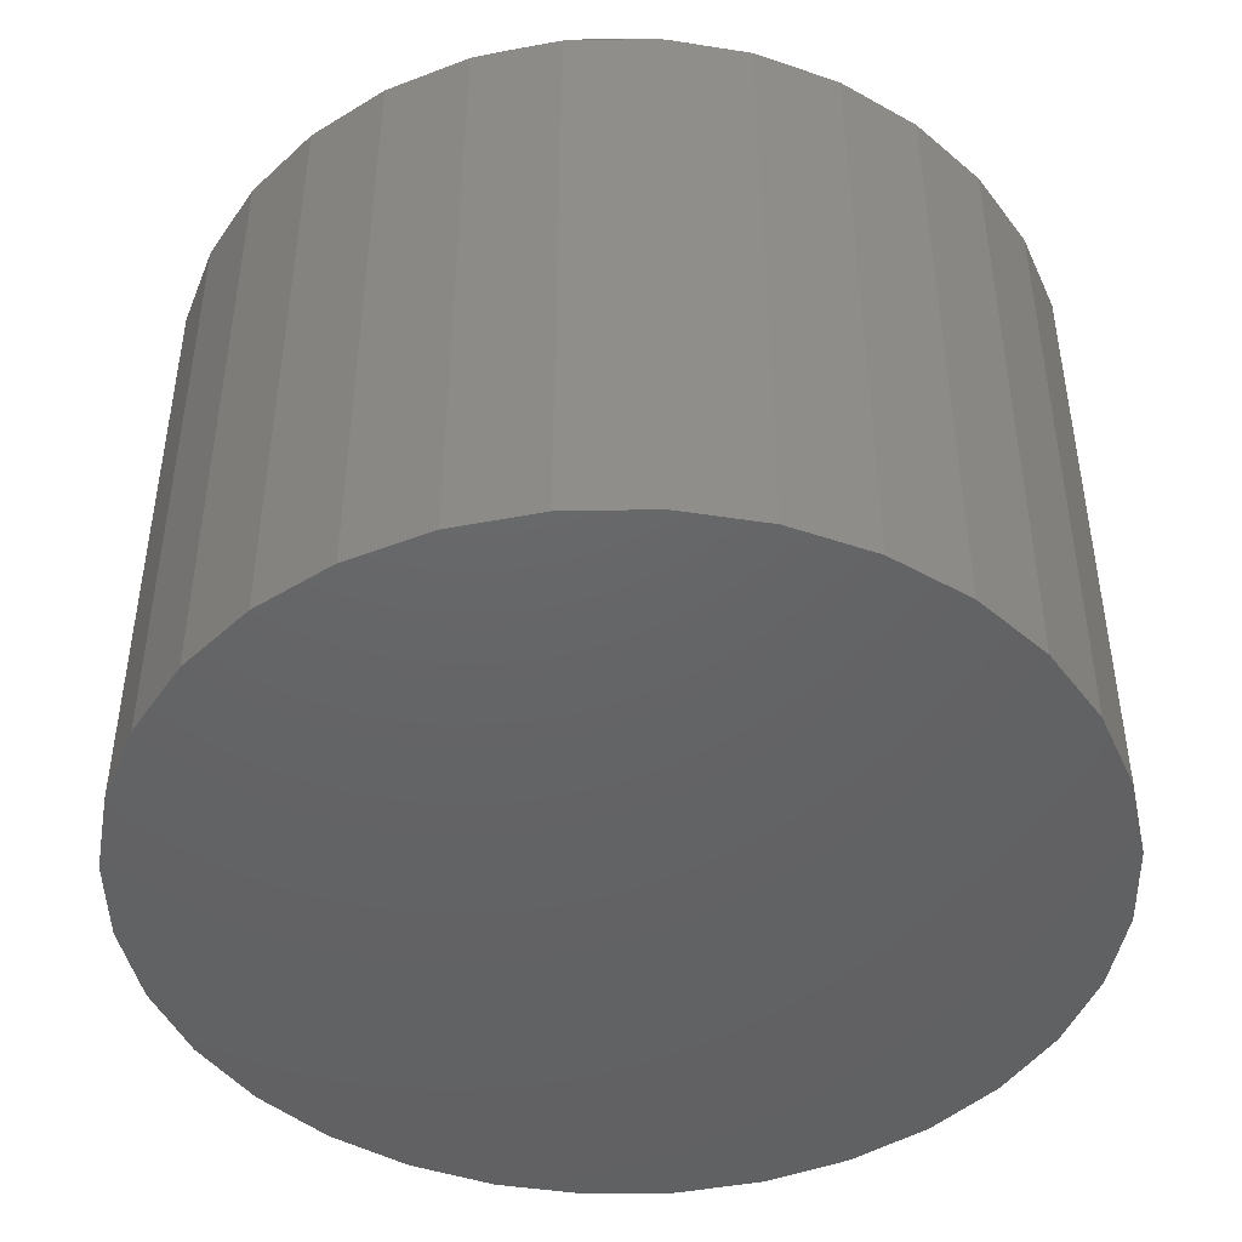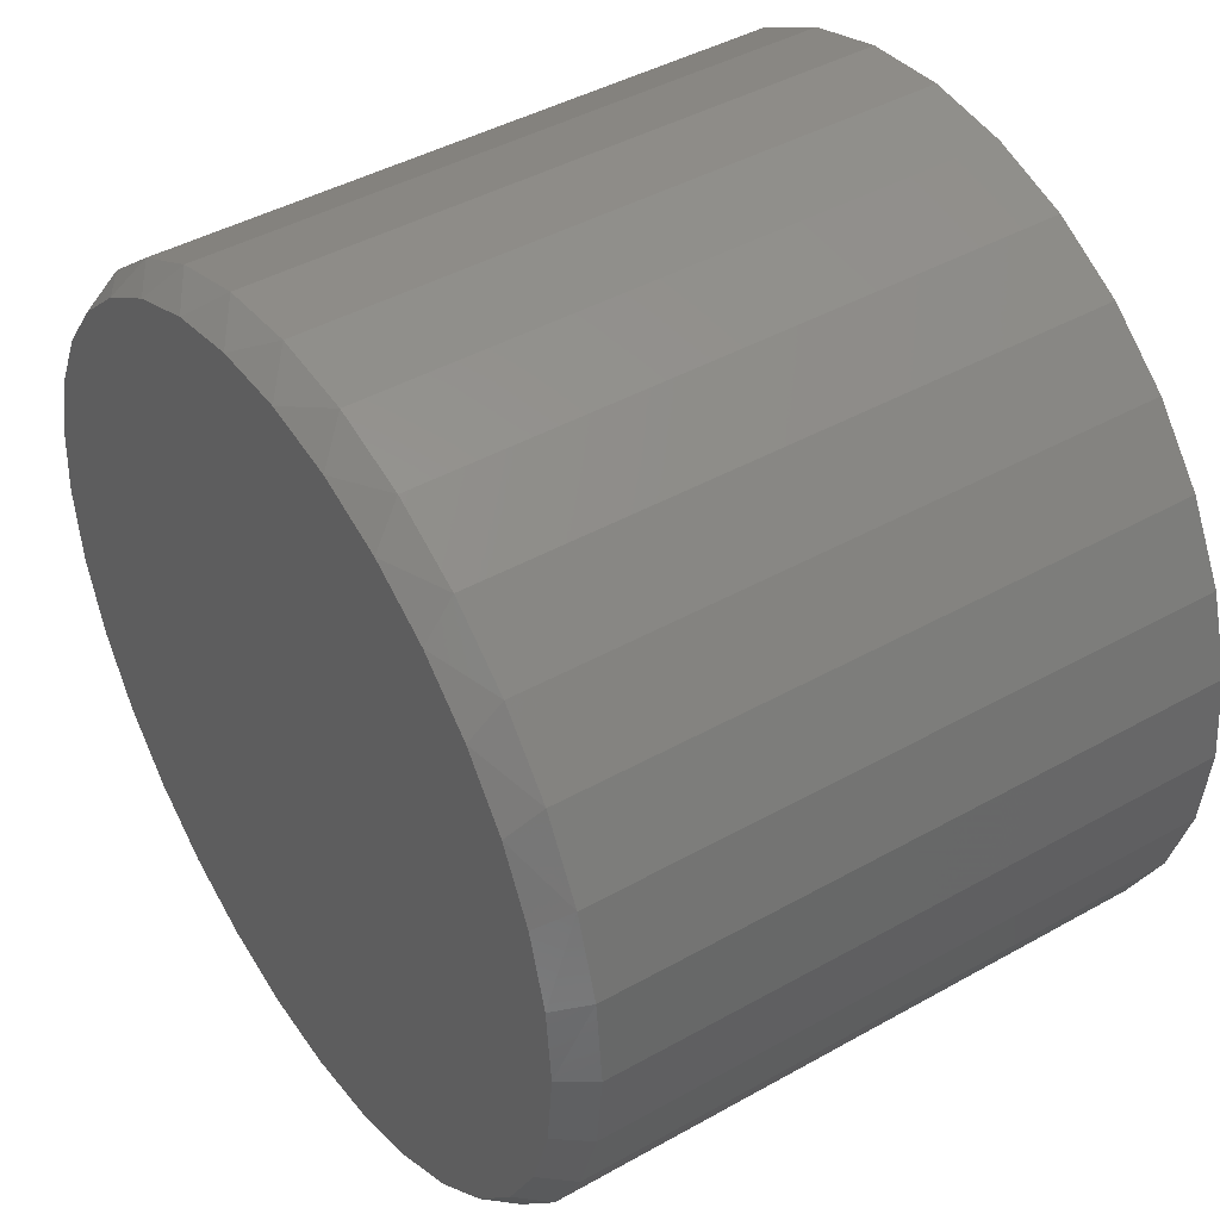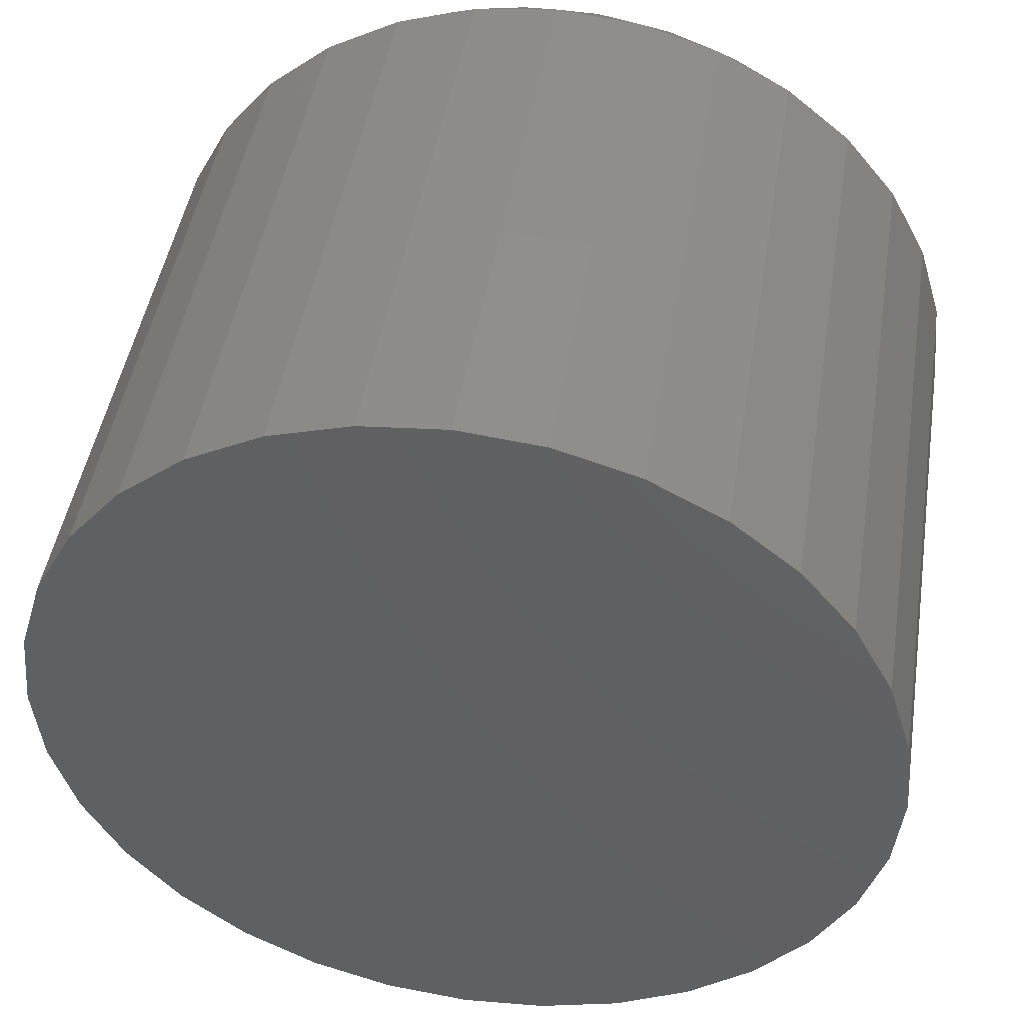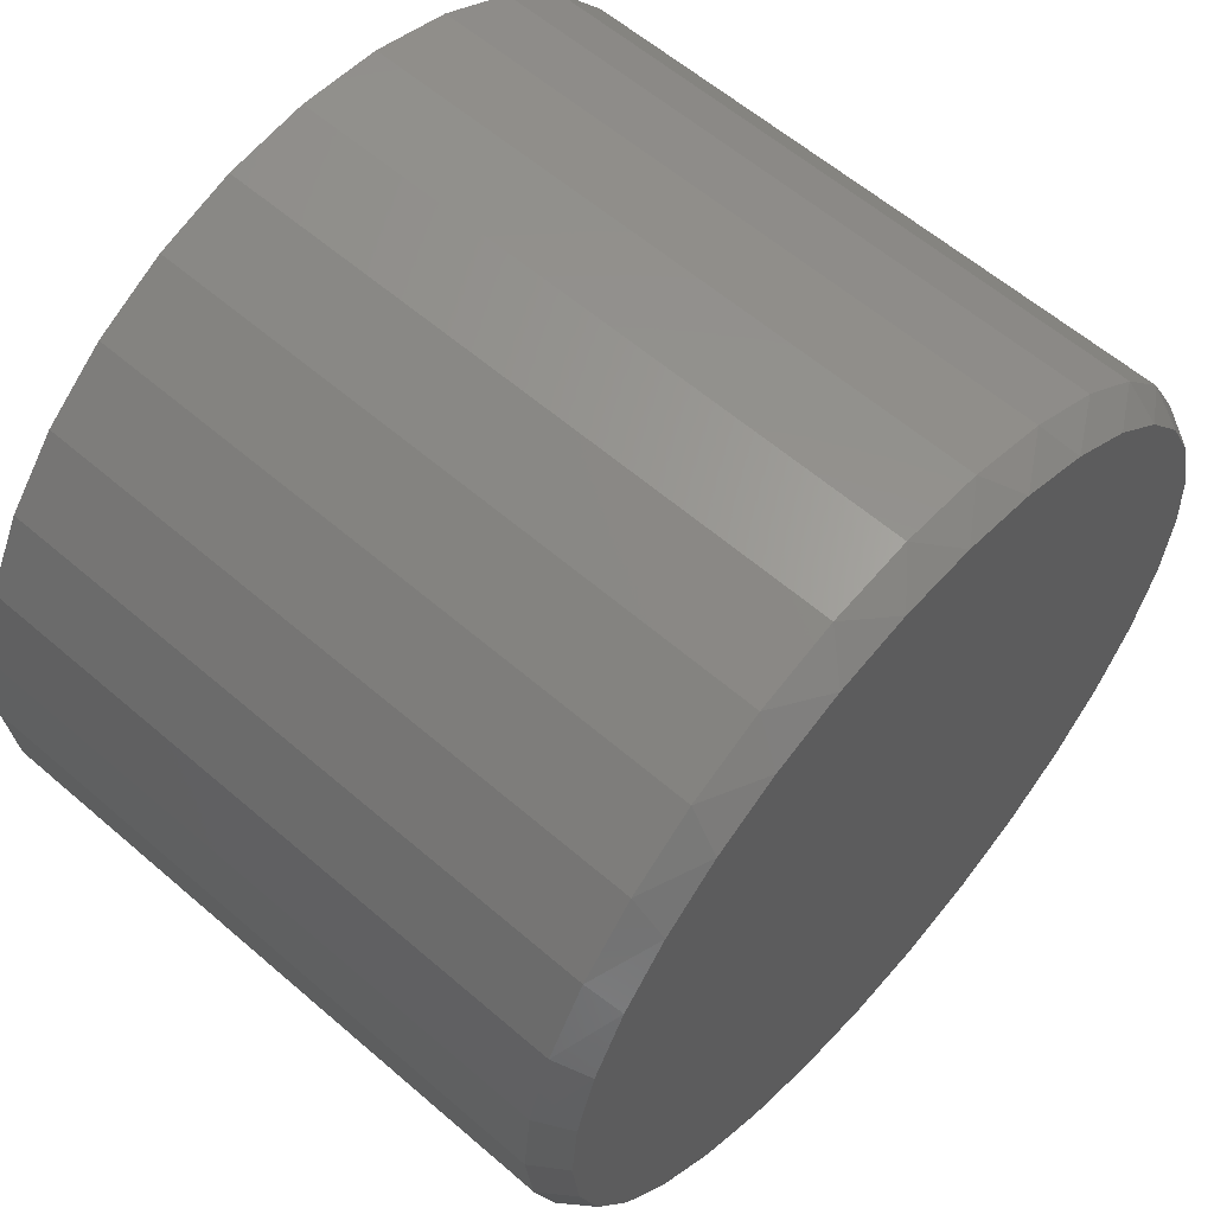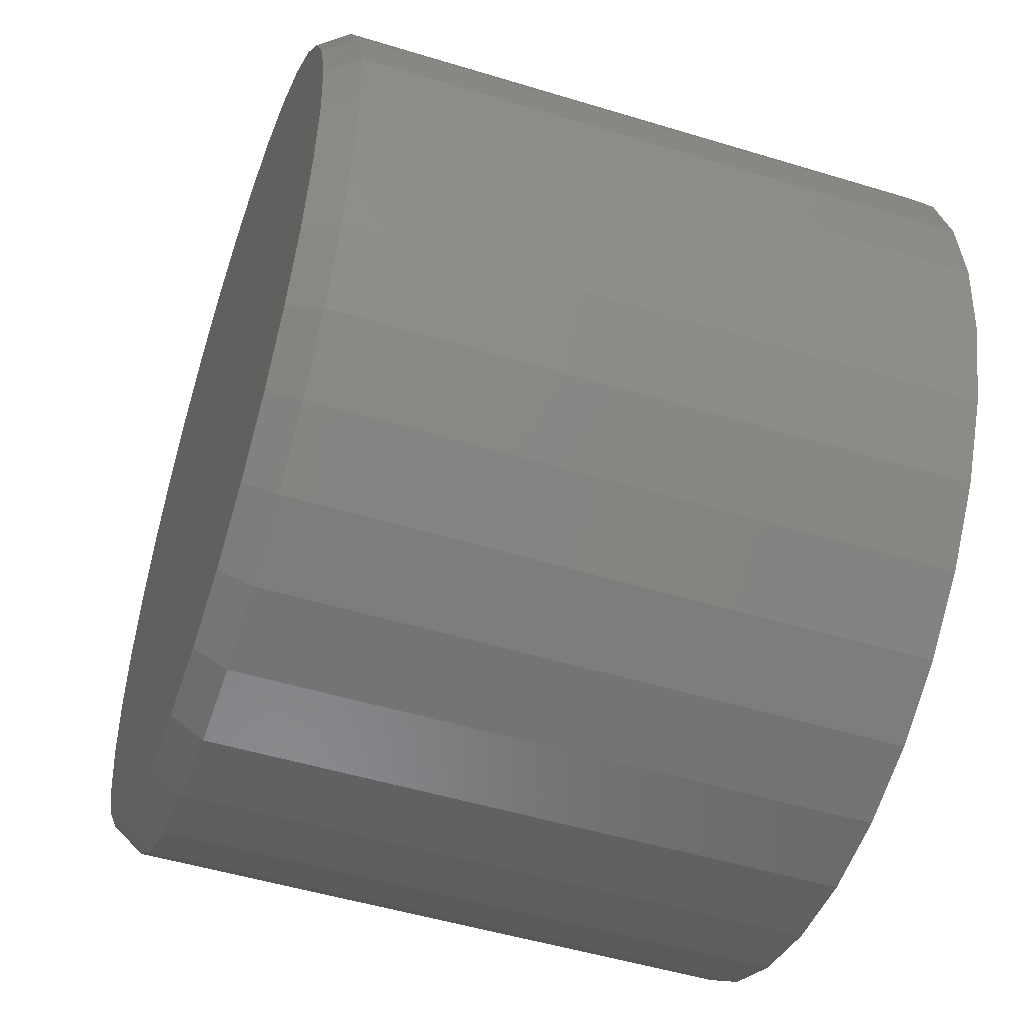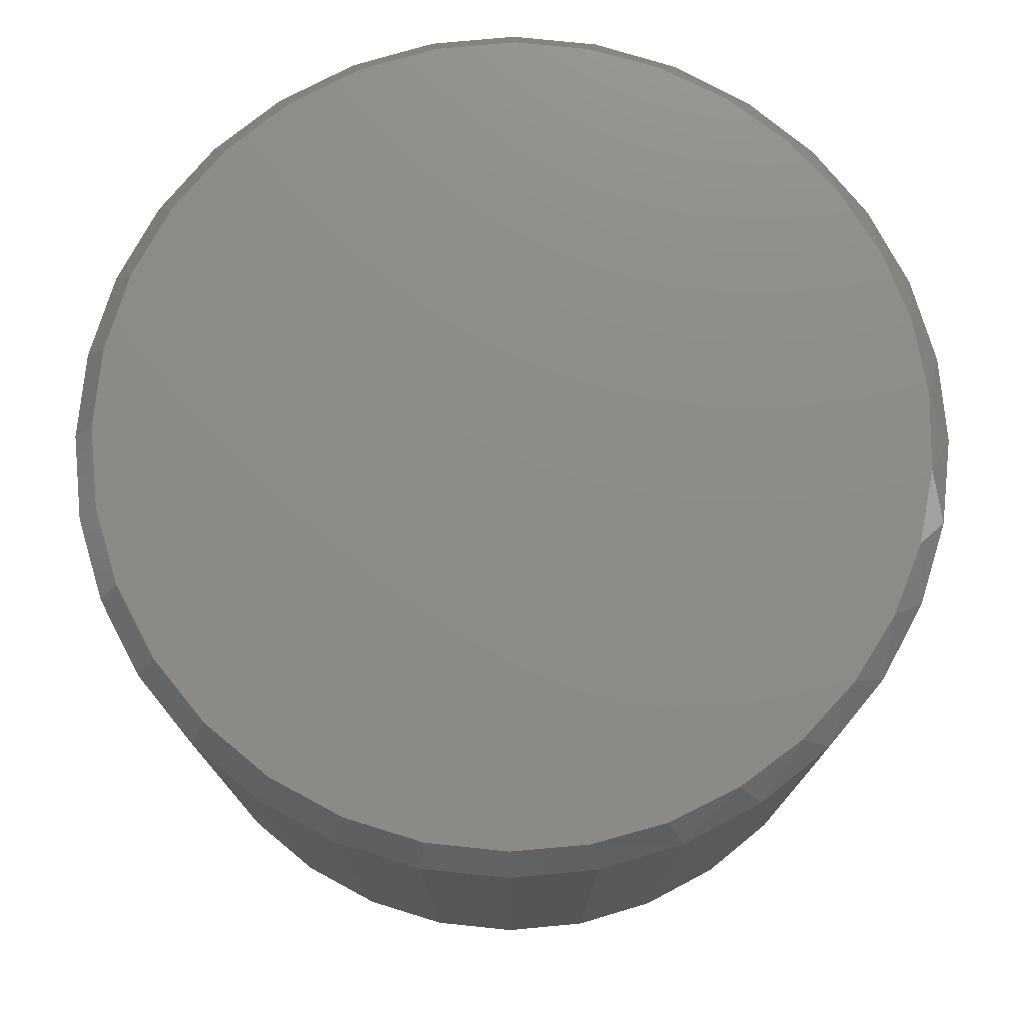
<metadata>
{"format":"stl","ext":"stl","renderer":"f3d","projection":"perspective","resolution":1024,"background":"white","views":[{"elev":-45.8,"azim":-128.2,"up":"+Z"},{"elev":43.4,"azim":56.4,"up":"+Y"},{"elev":45.9,"azim":-171.0,"up":"+Y"},{"elev":59.9,"azim":-48.5,"up":"+Y"},{"elev":-50.0,"azim":71.4,"up":"+Y"},{"elev":75.7,"azim":90.3,"up":"+Z"}]}
</metadata>
<code>
# stl→obj: 97 verts, 190 faces
v 0.03559 0.2989 0.4766
v -0.0198 0.2989 0.4766
v -0.07425 0.2887 0.4766
v 0.09004 0.2887 0.4766
v 0.1417 0.2687 0.4766
v -0.1259 0.2687 0.4766
v 0.1888 0.2395 0.4766
v -0.173 0.2395 0.4766
v 0.2297 0.2022 0.4766
v -0.2139 0.2022 0.4766
v 0.2631 0.158 0.4766
v -0.2473 0.158 0.4766
v 0.2878 0.1084 0.4766
v -0.272 0.1084 0.4766
v 0.3029 0.05516 0.4766
v -0.2872 0.05515 0.4766
v 0.3081 -1.648e-16 0.4766
v -0.2923 -3.165e-06 0.4766
v 0.3023 -0.05856 0.4766
v -0.2865 -0.05856 0.4766
v 0.2852 -0.1149 0.4766
v -0.2694 -0.1149 0.4766
v 0.2575 -0.1668 0.4766
v -0.2417 -0.1668 0.4766
v 0.2201 -0.2122 0.4766
v -0.2044 -0.2122 0.4766
v 0.1747 -0.2496 0.4766
v -0.1589 -0.2496 0.4766
v 0.1228 -0.2773 0.4766
v -0.107 -0.2773 0.4766
v 0.06646 -0.2944 0.4766
v -0.05066 -0.2944 0.4766
v 0.007896 -0.3002 0.4766
v 0.3237 0 0
v 0.3237 -7.734e-17 0.4531
v 0.3176 -0.06161 0
v 0.3176 -0.06161 0.4531
v 0.2996 -0.1208 0
v 0.2996 -0.1208 0.4531
v 0.2705 -0.1754 0
v 0.2705 -0.1754 0.4531
v 0.2312 -0.2233 0
v 0.2312 -0.2233 0.4531
v 0.1833 -0.2626 0
v 0.1833 -0.2626 0.4531
v 0.1287 -0.2918 0
v 0.1287 -0.2918 0.4531
v 0.0695 -0.3097 0
v 0.0695 -0.3097 0.4531
v 0.007895 -0.3158 0
v 0.007895 -0.3158 0.4531
v -0.05371 -0.3097 0
v -0.05371 -0.3097 0.4531
v -0.113 -0.2918 0
v -0.113 -0.2918 0.4531
v -0.1675 -0.2626 0
v -0.1675 -0.2626 0.4531
v -0.2154 -0.2233 0
v -0.2154 -0.2233 0.4531
v -0.2547 -0.1754 0
v -0.2547 -0.1754 0.4531
v -0.2839 -0.1208 0
v -0.2839 -0.1208 0.4531
v -0.3018 -0.06161 0
v -0.3018 -0.06161 0.4531
v -0.3079 3.867e-17 0
v -0.3079 3.867e-17 0.4531
v -0.3018 0.06161 0
v -0.3018 0.06161 0.4531
v -0.2839 0.1208 0
v -0.2839 0.1208 0.4531
v -0.2547 0.1754 0
v -0.2547 0.1754 0.4531
v -0.2154 0.2233 0
v -0.2154 0.2233 0.4531
v -0.1675 0.2626 0
v -0.1675 0.2626 0.4531
v -0.113 0.2918 0
v -0.113 0.2918 0.4531
v -0.05371 0.3097 0
v -0.05371 0.3097 0.4531
v 0.007895 0.3158 0
v 0.007895 0.3158 0.4531
v 0.0695 0.3097 0
v 0.0695 0.3097 0.4531
v 0.1287 0.2918 0
v 0.1287 0.2918 0.4531
v 0.1833 0.2626 0
v 0.1833 0.2626 0.4531
v 0.2312 0.2233 0
v 0.2312 0.2233 0.4531
v 0.2705 0.1754 0
v 0.2705 0.1754 0.4531
v 0.2996 0.1208 0
v 0.2996 0.1208 0.4531
v 0.3176 0.06161 0
v 0.3176 0.06161 0.4531
f 1 2 3
f 1 3 4
f 4 3 5
f 5 3 6
f 5 6 7
f 7 6 8
f 7 8 9
f 9 8 10
f 9 10 11
f 11 10 12
f 11 12 13
f 13 12 14
f 13 14 15
f 15 14 16
f 15 16 17
f 17 16 18
f 17 18 19
f 19 18 20
f 19 20 21
f 21 20 22
f 21 22 23
f 23 22 24
f 23 24 25
f 25 24 26
f 25 26 27
f 27 26 28
f 27 28 29
f 29 28 30
f 29 30 31
f 31 30 32
f 31 32 33
f 34 35 36
f 36 35 37
f 36 37 38
f 38 37 39
f 38 39 40
f 40 39 41
f 40 41 42
f 42 41 43
f 42 43 44
f 44 43 45
f 44 45 46
f 46 45 47
f 46 47 48
f 48 47 49
f 48 49 50
f 50 49 51
f 50 51 52
f 52 51 53
f 52 53 54
f 54 53 55
f 54 55 56
f 56 55 57
f 56 57 58
f 58 57 59
f 58 59 60
f 60 59 61
f 60 61 62
f 62 61 63
f 62 63 64
f 64 63 65
f 64 65 66
f 66 65 67
f 66 67 68
f 68 67 69
f 68 69 70
f 70 69 71
f 70 71 72
f 72 71 73
f 72 73 74
f 74 73 75
f 74 75 76
f 76 75 77
f 76 77 78
f 78 77 79
f 78 79 80
f 80 79 81
f 80 81 82
f 82 81 83
f 82 83 84
f 84 83 85
f 84 85 86
f 86 85 87
f 86 87 88
f 88 87 89
f 88 89 90
f 90 89 91
f 90 91 92
f 92 91 93
f 92 93 94
f 94 93 95
f 94 95 96
f 96 95 97
f 96 97 34
f 34 97 35
f 95 93 11
f 93 91 9
f 11 93 9
f 91 89 7
f 9 91 7
f 4 5 87
f 5 89 87
f 7 89 5
f 85 83 1
f 4 85 1
f 4 87 85
f 83 81 2
f 1 83 2
f 81 79 3
f 2 81 3
f 79 77 6
f 3 79 6
f 10 8 75
f 8 77 75
f 6 77 8
f 73 12 10
f 10 75 73
f 12 73 71
f 12 71 14
f 14 71 69
f 14 69 16
f 16 69 67
f 16 67 18
f 11 13 95
f 95 13 15
f 95 15 97
f 97 15 17
f 97 17 35
f 45 29 47
f 47 29 31
f 47 31 49
f 49 31 33
f 49 33 51
f 51 33 32
f 51 32 53
f 29 45 27
f 27 45 43
f 27 43 25
f 25 43 41
f 25 41 23
f 23 41 39
f 23 39 21
f 21 39 37
f 21 37 19
f 19 37 35
f 19 35 17
f 26 57 28
f 28 57 55
f 28 55 30
f 30 55 53
f 30 53 32
f 57 26 59
f 59 26 24
f 59 24 61
f 61 24 22
f 61 22 63
f 63 22 20
f 63 20 65
f 65 20 18
f 65 18 67
f 82 84 80
f 50 52 48
f 48 52 54
f 48 54 46
f 46 54 56
f 46 56 44
f 44 56 58
f 44 58 42
f 42 58 60
f 42 60 40
f 40 60 62
f 40 62 38
f 38 62 64
f 38 64 36
f 36 64 66
f 36 66 34
f 34 66 68
f 34 68 96
f 96 68 70
f 96 70 94
f 94 70 72
f 94 72 92
f 92 72 74
f 92 74 90
f 90 74 76
f 90 76 88
f 88 76 78
f 88 78 86
f 86 78 80
f 86 80 84

</code>
